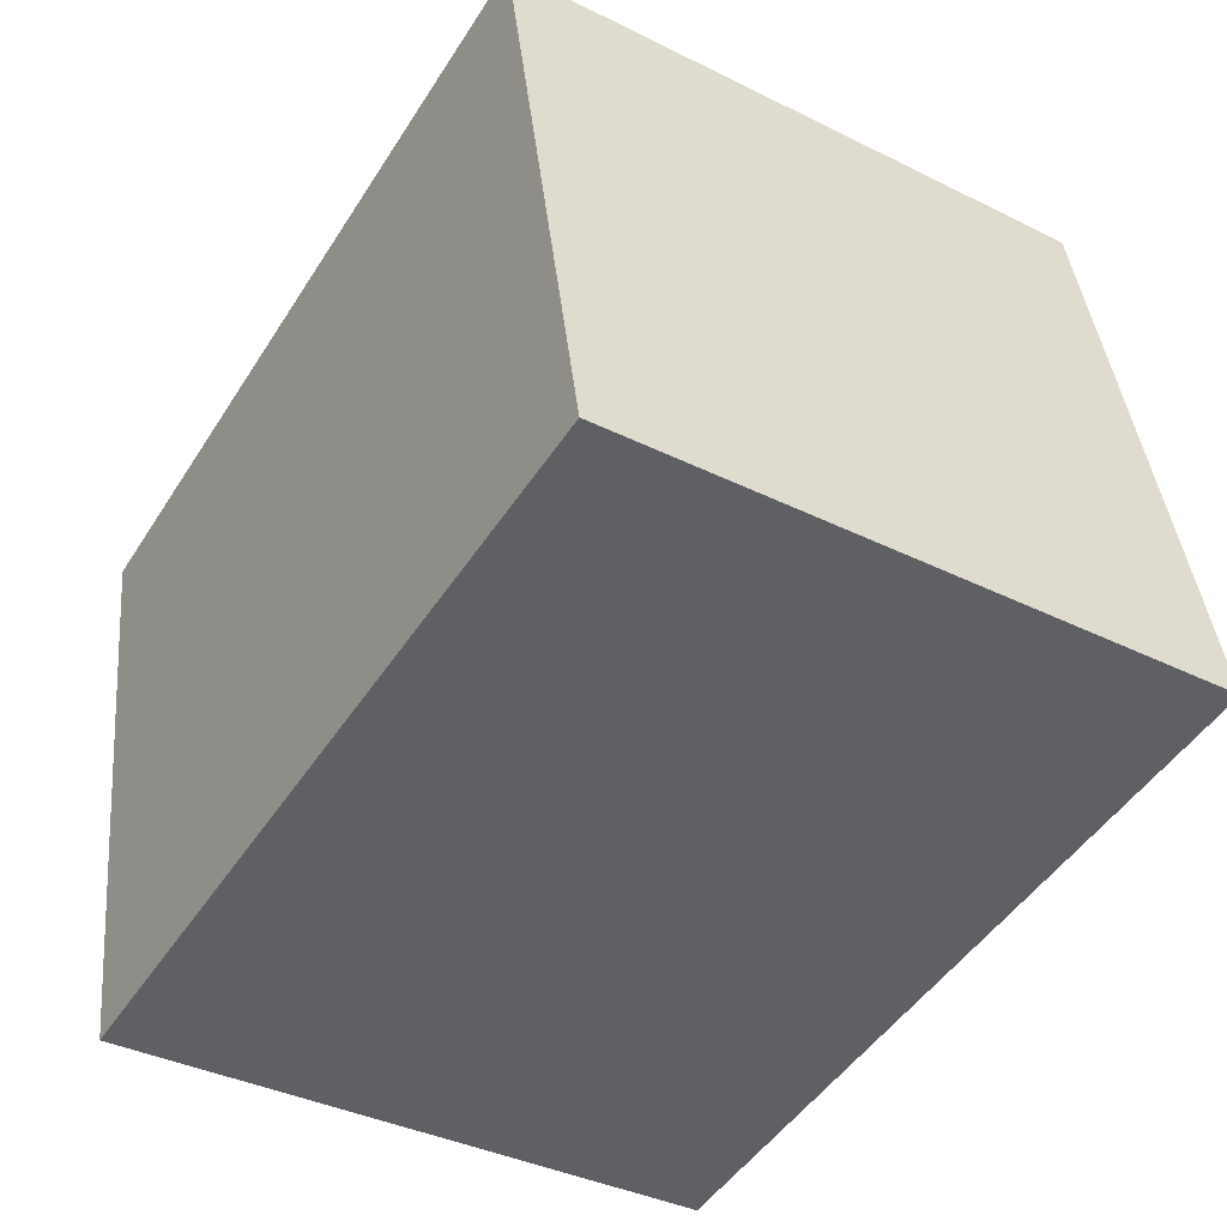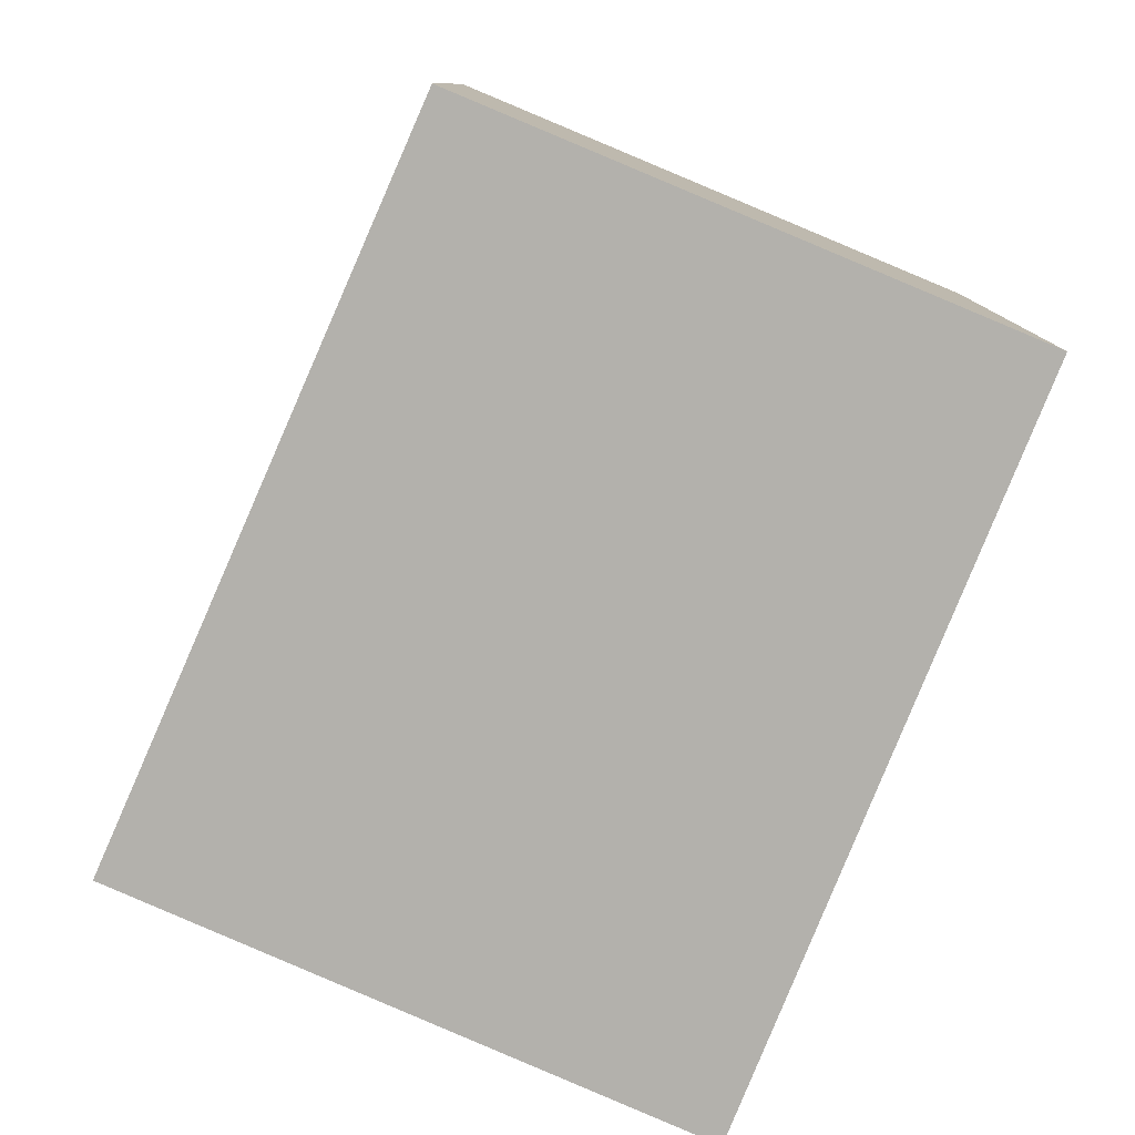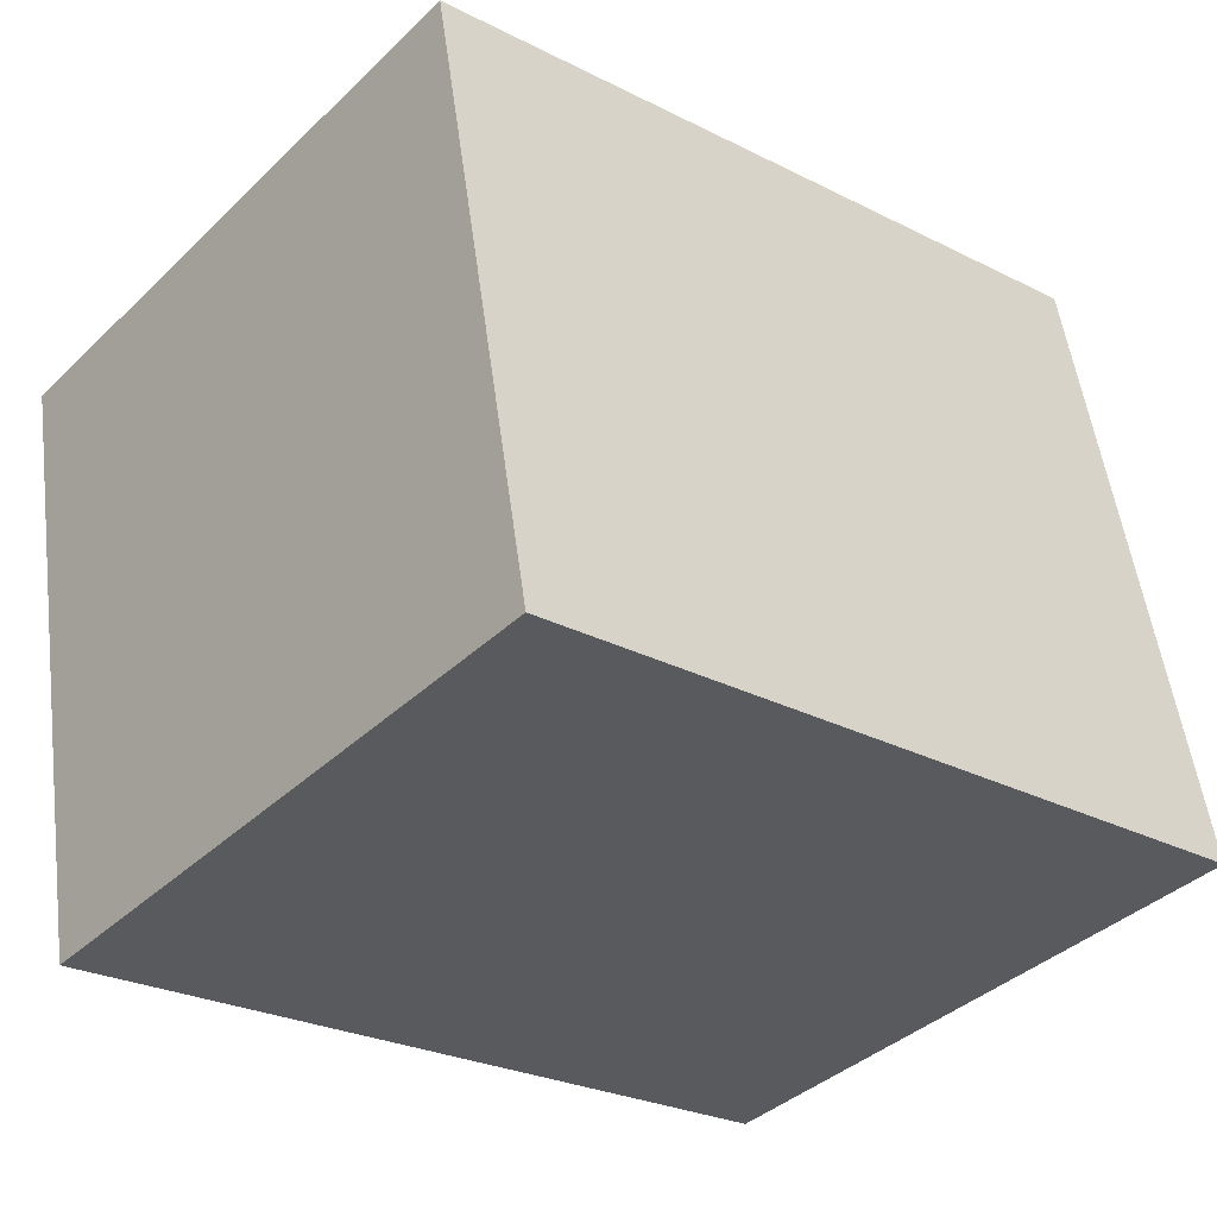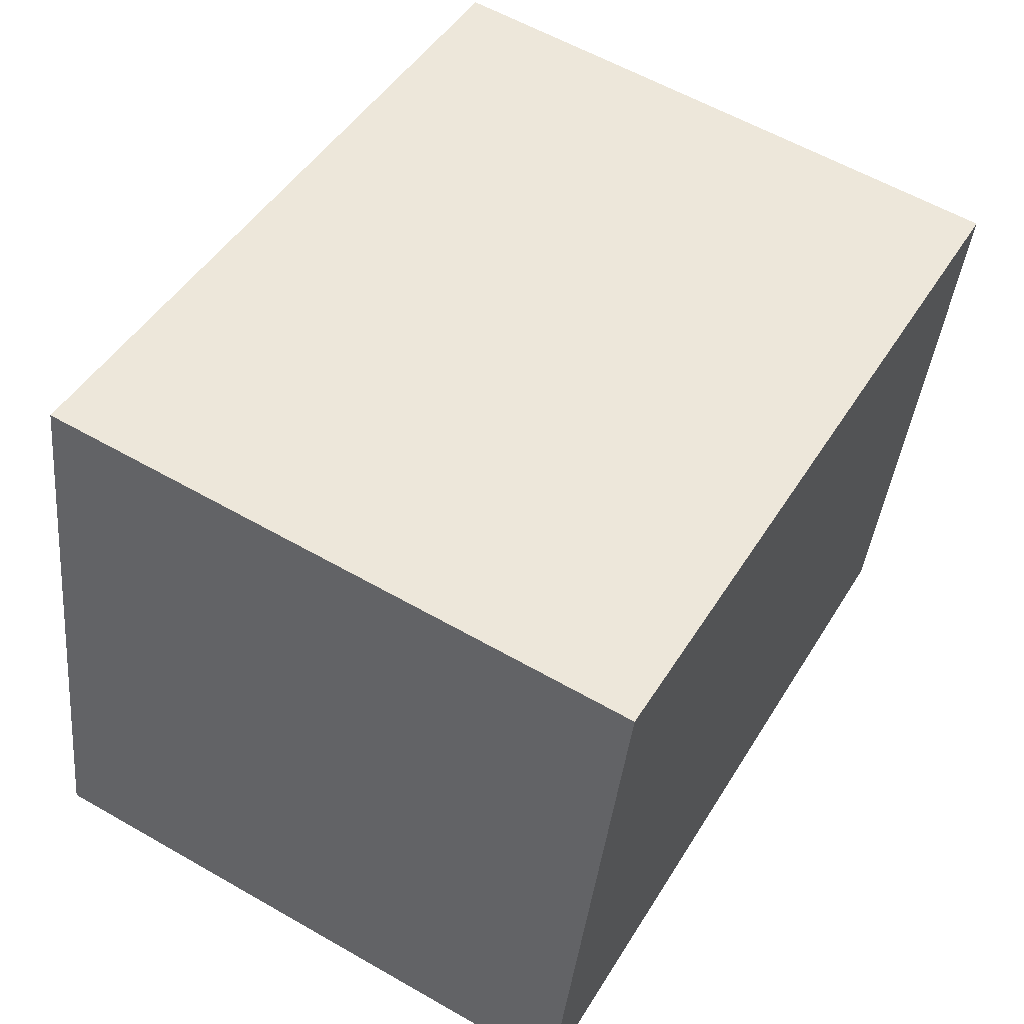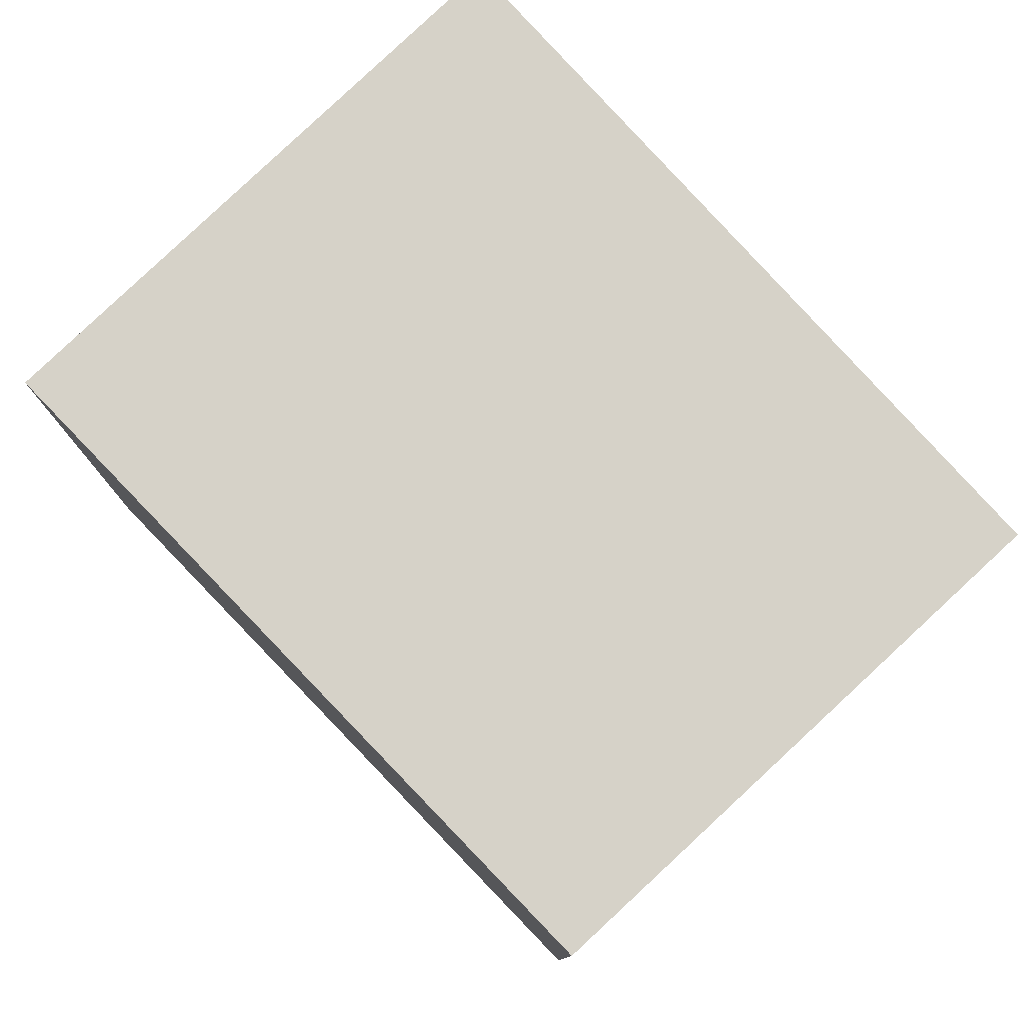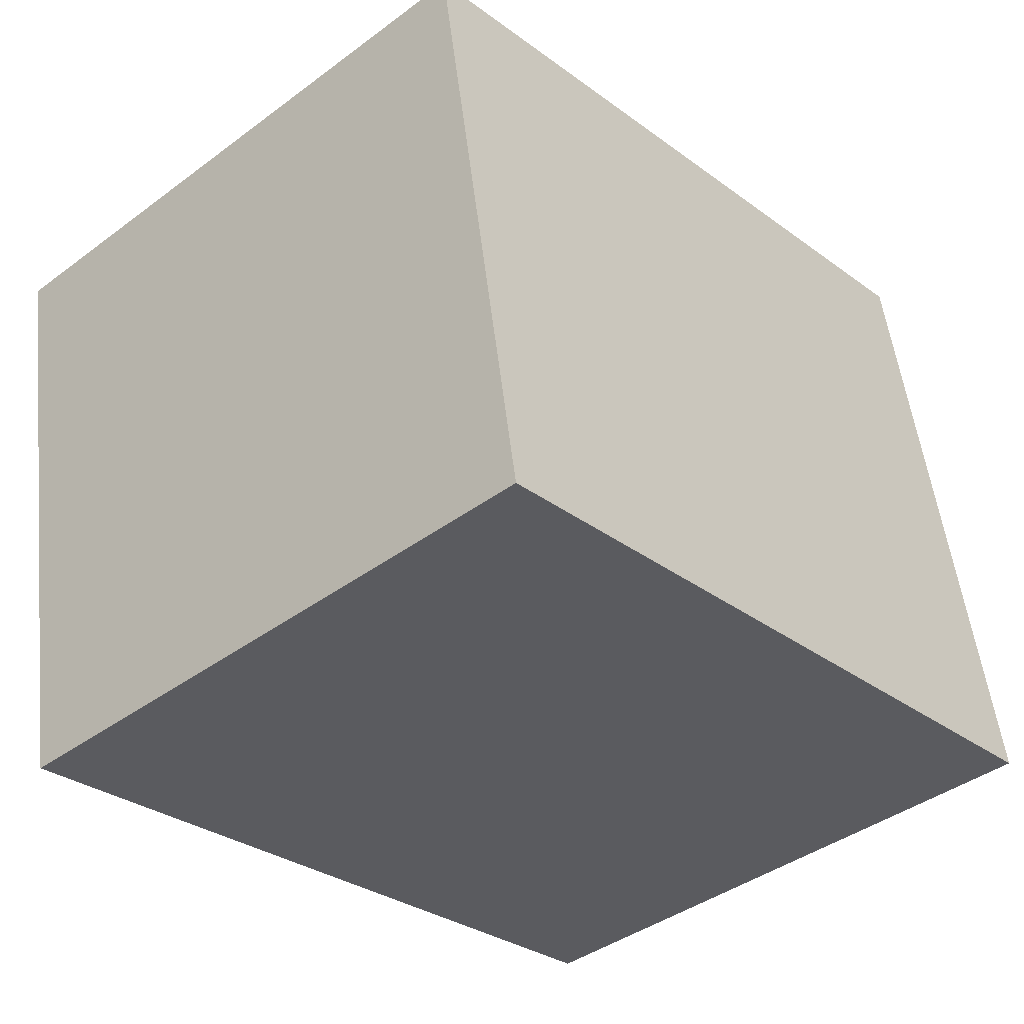
<metadata>
{"format":"obj","ext":"obj","renderer":"f3d","projection":"perspective","resolution":1024,"background":"white","views":[{"elev":-37.8,"azim":-122.3,"up":"+Z"},{"elev":-79.1,"azim":77.5,"up":"+Y"},{"elev":-38.9,"azim":139.6,"up":"+Z"},{"elev":59.2,"azim":-59.5,"up":"+Z"},{"elev":78.4,"azim":57.4,"up":"+Y"},{"elev":-41.3,"azim":131.9,"up":"+Z"}]}
</metadata>
<code>
v  3.004 2.37 -0.482
v  0.485 2.37 2.362
v  3.405 2.37 1.772
v  0 2.37 1.451e-16
v  3.405 -1.085e-16 1.772
v  3.004 2.951e-17 -0.482
v  0 0 0
v  0.485 -1.446e-16 2.362
g defaultobject
f 1 2 3
f 2 1 4
f 5 1 3
f 1 5 6
f 6 4 1
f 4 6 7
f 7 2 4
f 2 7 8
f 8 3 2
f 3 8 5
f 5 7 6
f 7 5 8

</code>
